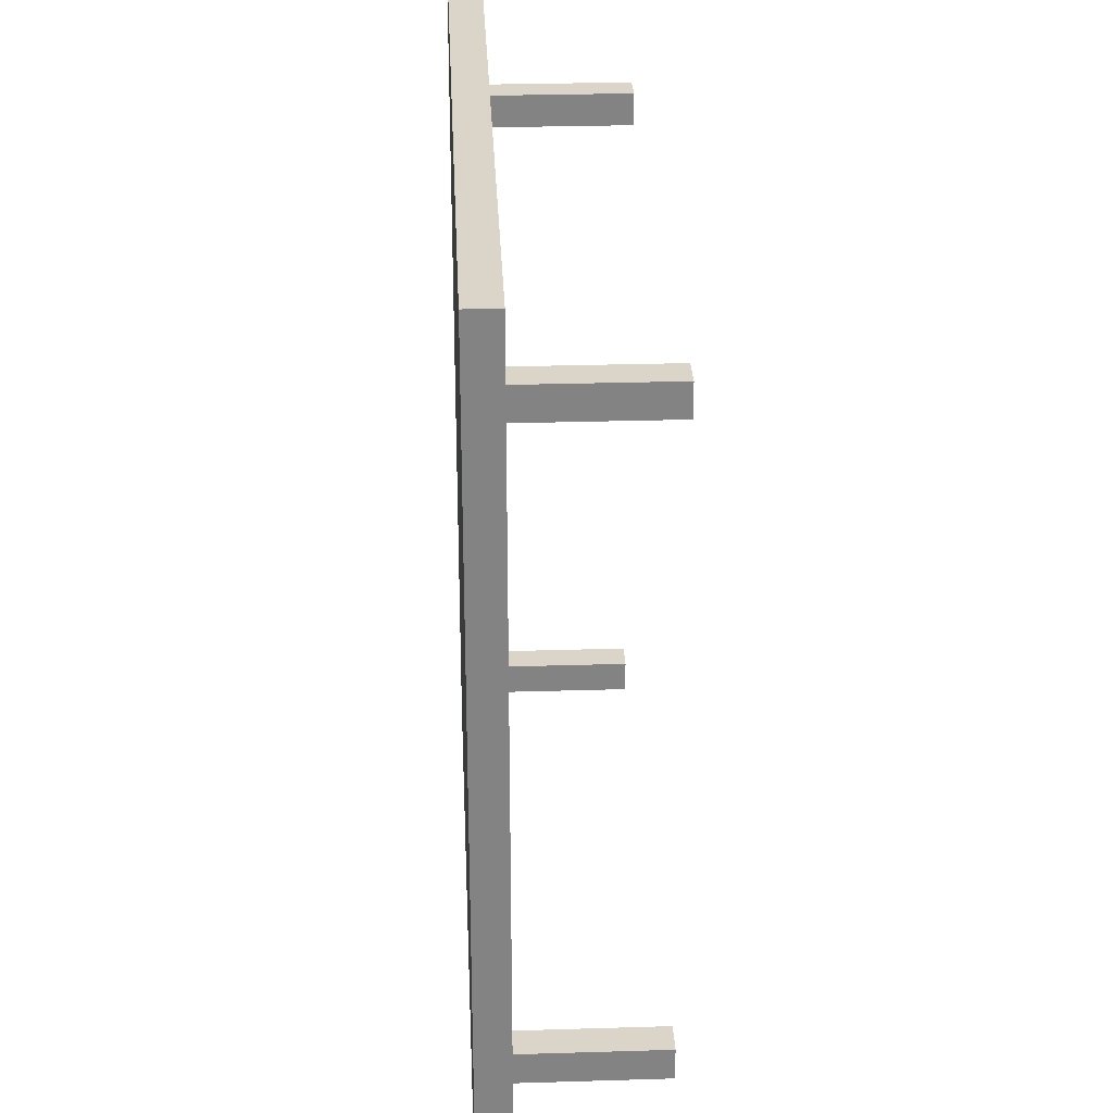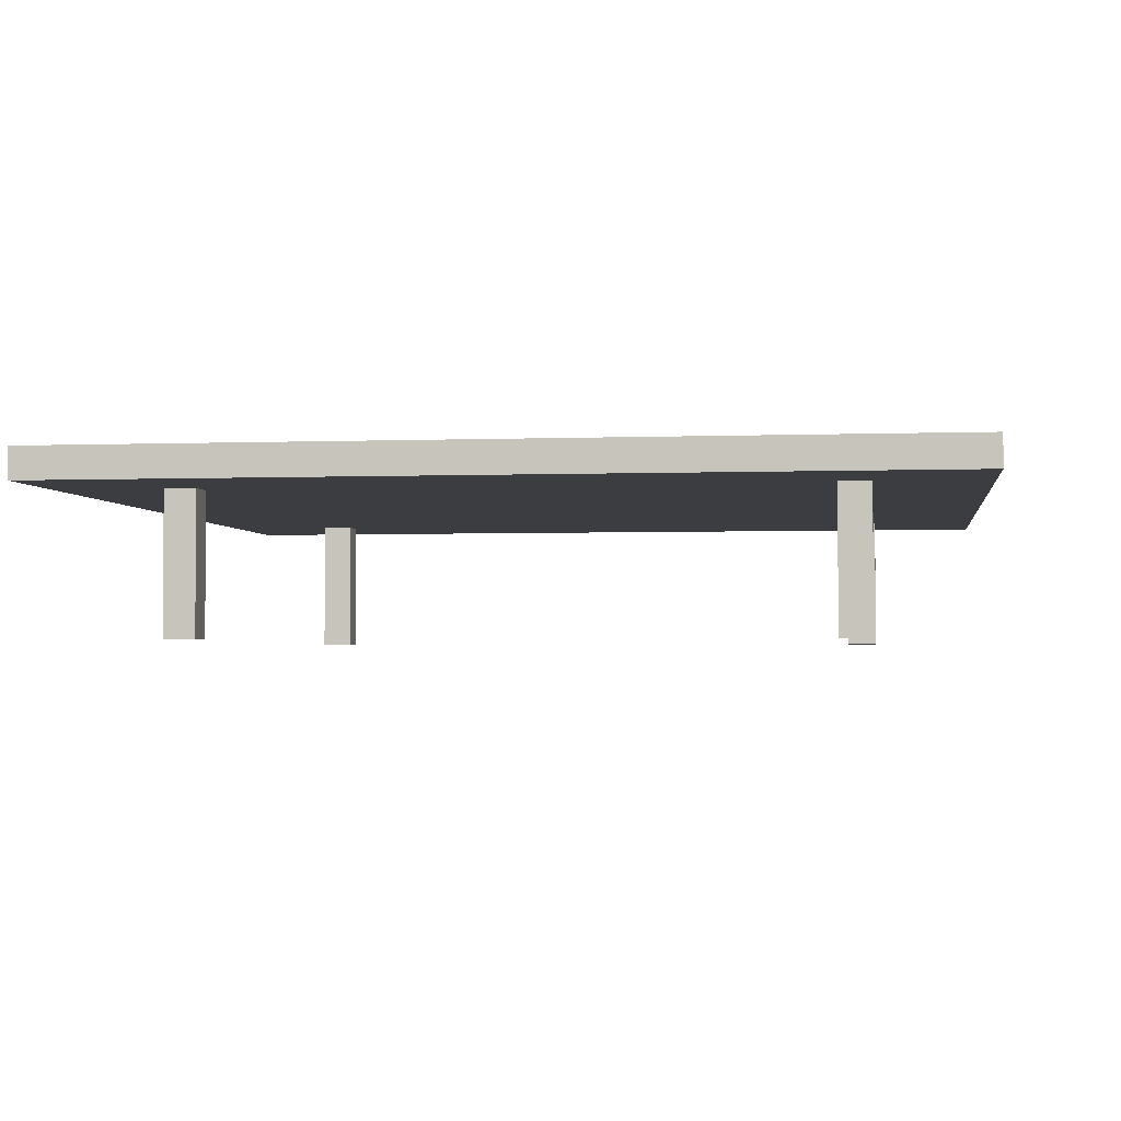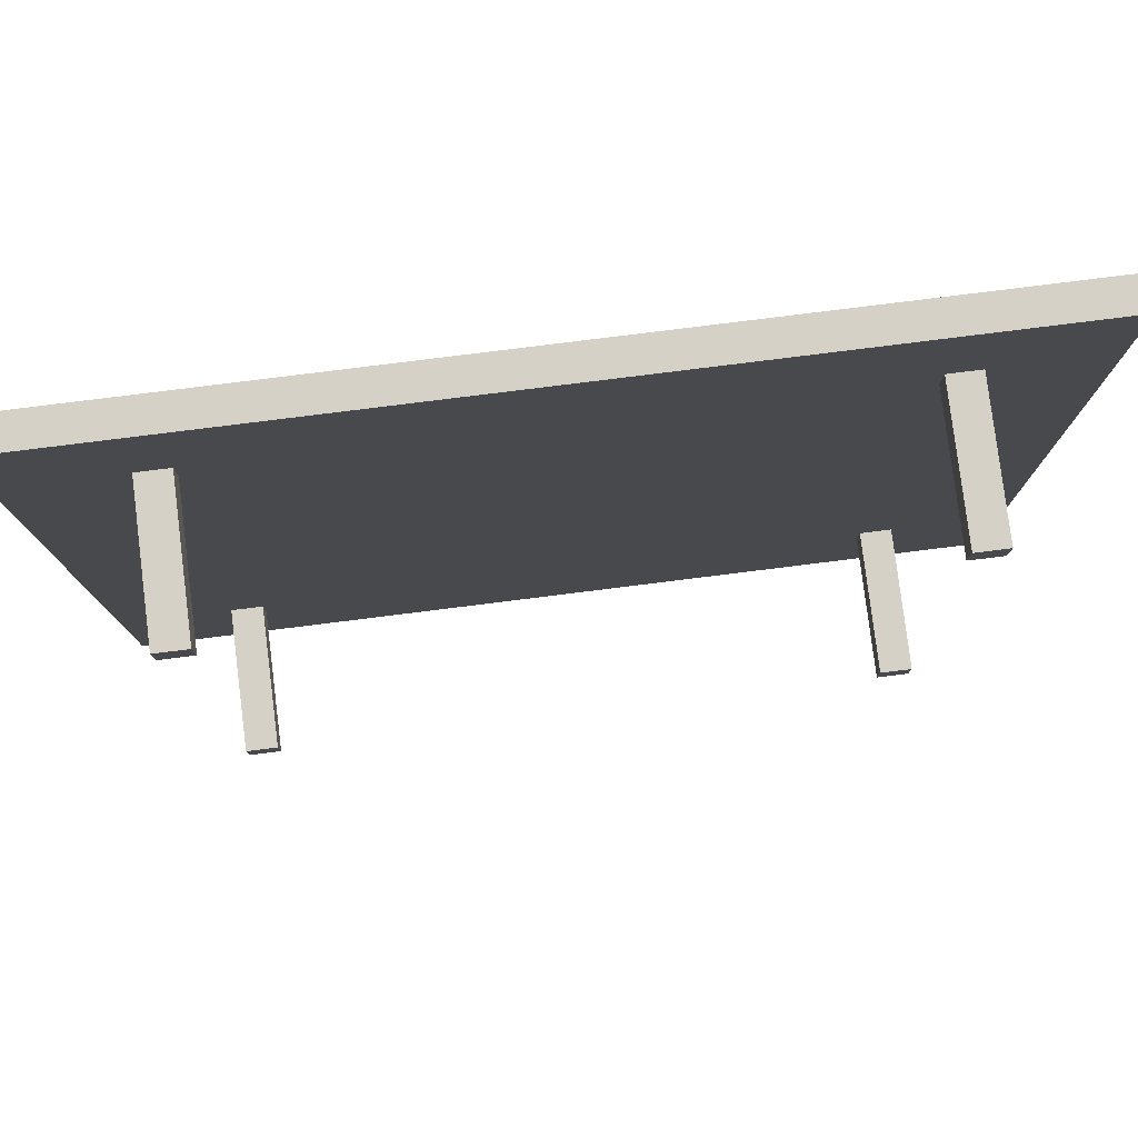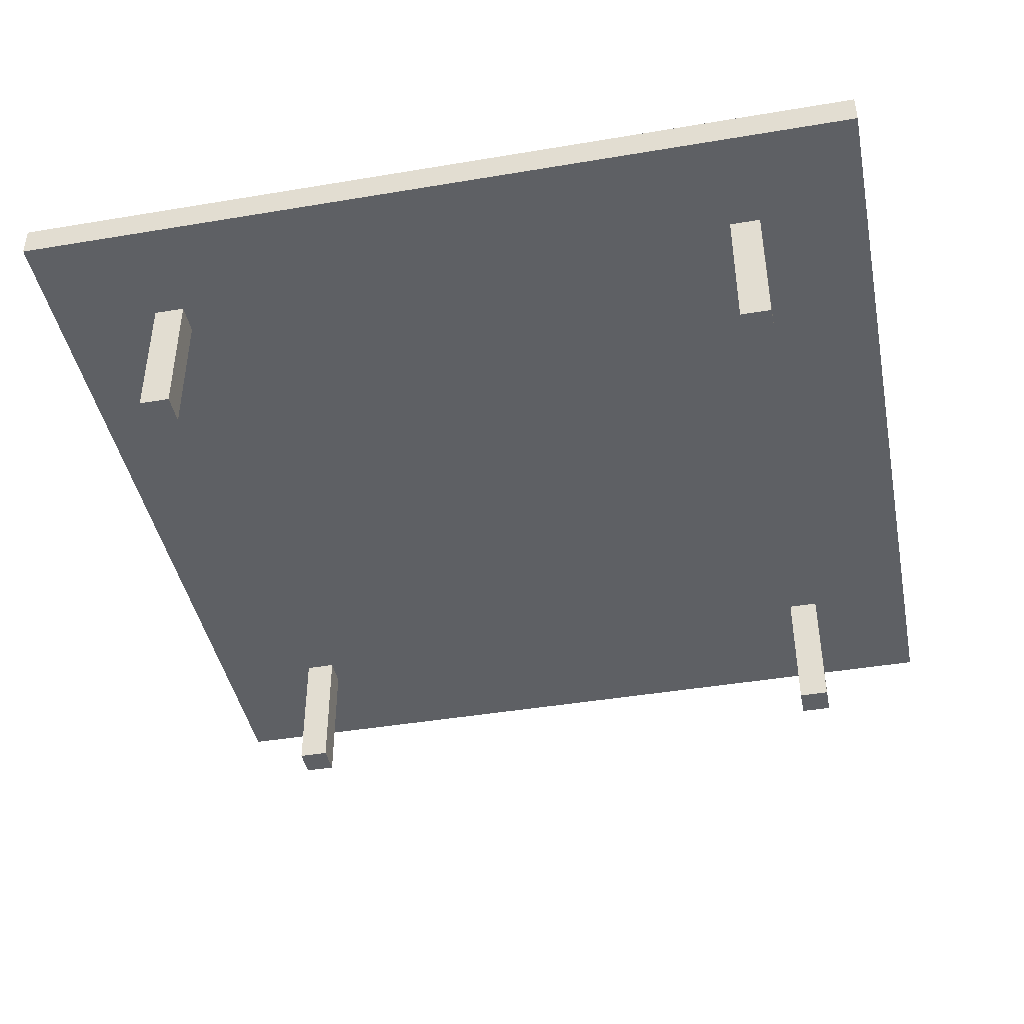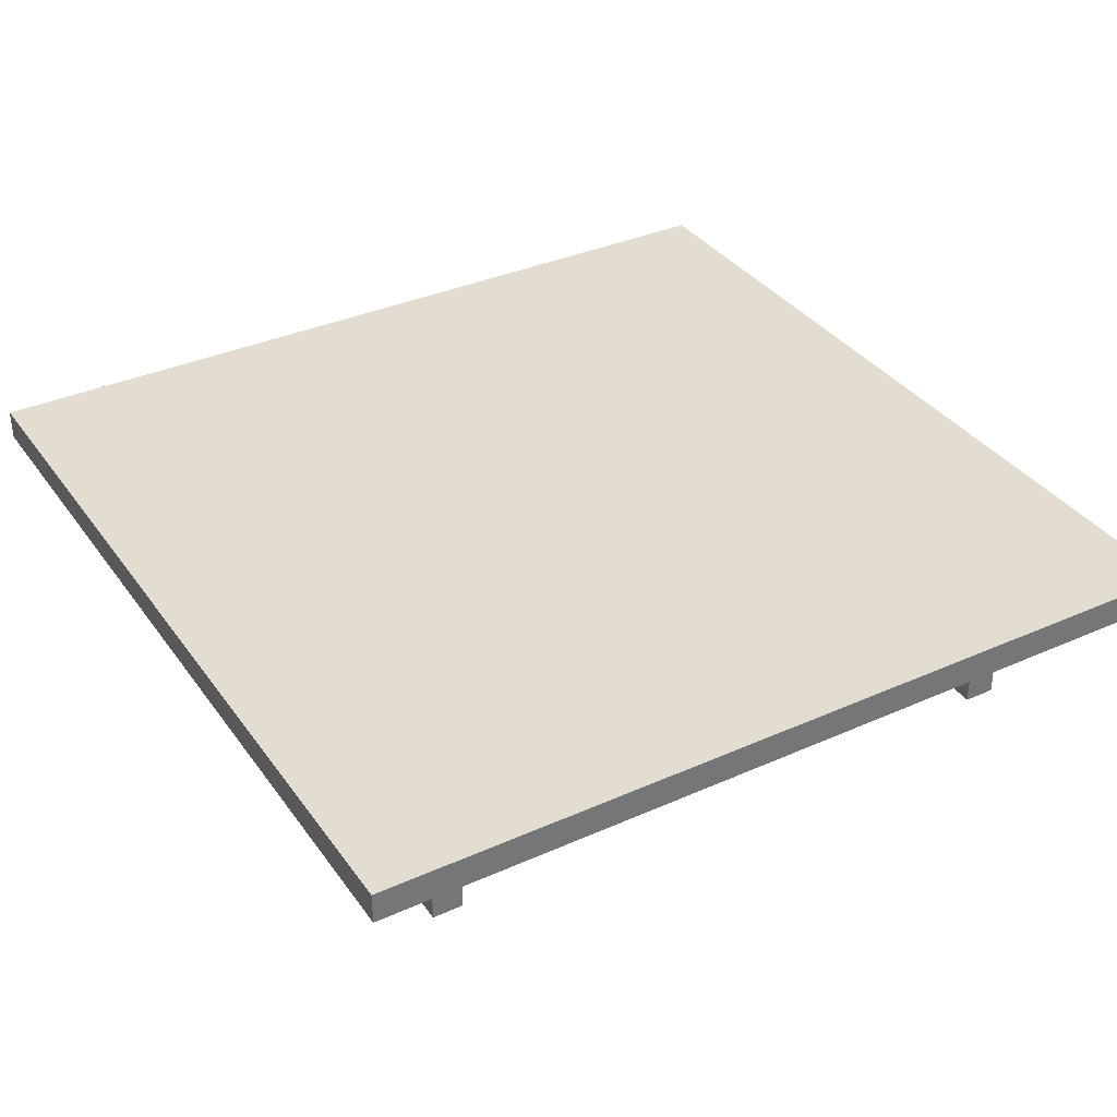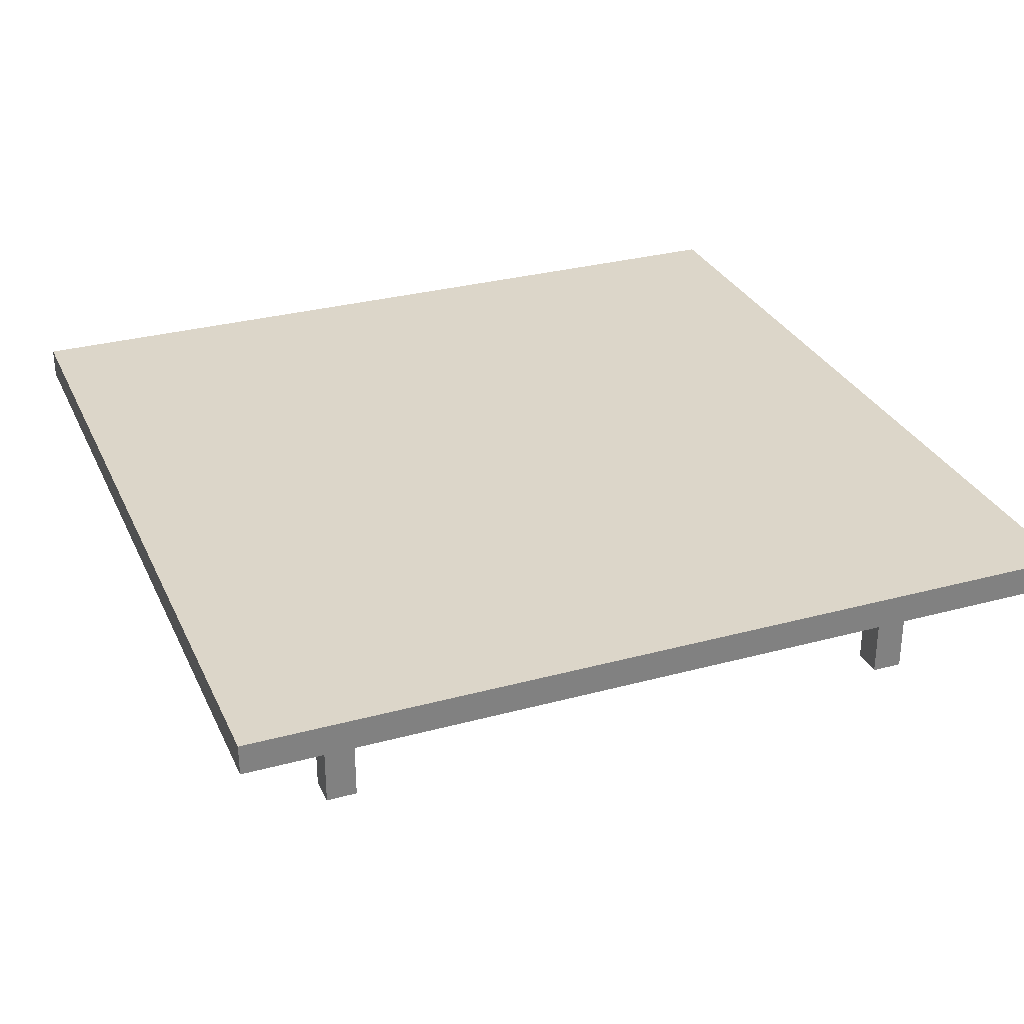
<metadata>
{"format":"obj","ext":"obj","renderer":"f3d","projection":"perspective","resolution":1024,"background":"white","views":[{"elev":29.2,"azim":-92.6,"up":"+Z"},{"elev":-2.6,"azim":-172.0,"up":"+Y"},{"elev":79.5,"azim":-7.1,"up":"+Z"},{"elev":-43.0,"azim":101.3,"up":"+Y"},{"elev":35.4,"azim":59.4,"up":"+Y"},{"elev":30.2,"azim":-21.5,"up":"+Y"}]}
</metadata>
<code>
o Cube.004
v 2.9 0.45 -2.9
v 2.9 0.55 -2.9
v 2.9 0.55 -0.1
v 2.9 0.45 -0.1
v 0.1 0.55 -0.1
v 0.1 0.45 -0.1
v 0.1 0.55 -2.9
v 0.1 0.45 -2.9
v 0.55 0.45 -0.55
v 0.55 0.45 -0.45
v 0.55 0 -0.45
v 0.55 0 -0.55
v 0.45 0.45 -0.55
v 0.45 0.45 -0.45
v 2.55 0.45 -0.45
v 2.55 0.45 -0.55
v 0.45 0 -0.55
v 0.45 0 -0.45
v 2.45 0.45 -2.45
v 2.55 0.45 -2.45
v 2.45 0.45 -0.55
v 2.45 0.45 -0.45
v 2.55 0 -0.45
v 2.55 0 -0.55
v 2.45 0 -0.55
v 2.45 0 -0.45
v 0.55 0.45 -2.55
v 0.55 0.45 -2.45
v 0.55 0 -2.45
v 0.55 0 -2.55
v 0.45 0 -2.55
v 0.45 0 -2.45
v 0.45 0.45 -2.45
v 0.45 0.45 -2.55
v 2.55 0.45 -2.55
v 2.55 0 -2.45
v 2.55 0 -2.55
v 2.45 0 -2.55
v 2.45 0 -2.45
v 2.45 0.45 -2.55
f 1 2 3 4
f 4 3 5 6
f 6 5 7 8
f 8 7 2 1
f 5 3 2 7
f 9 10 11 12
f 13 14 6 8
f 4 15 16 1
f 17 12 11 18
f 14 13 17 18
f 10 14 18 11
f 13 9 12 17
f 19 20 16 21
f 6 22 15 4
f 16 15 23 24
f 25 24 23 26
f 22 21 25 26
f 15 22 26 23
f 21 16 24 25
f 27 28 29 30
f 31 30 29 32
f 33 34 31 32
f 28 33 32 29
f 34 27 30 31
f 35 20 36 37
f 38 37 36 39
f 19 40 38 39
f 20 19 39 36
f 40 35 37 38
f 28 27 40 19
f 9 13 33 28
f 9 21 22 10
f 19 21 9 28
f 10 22 6 14
f 8 34 33 13
f 16 20 35 1
f 1 27 34 8
f 40 27 1 35

</code>
